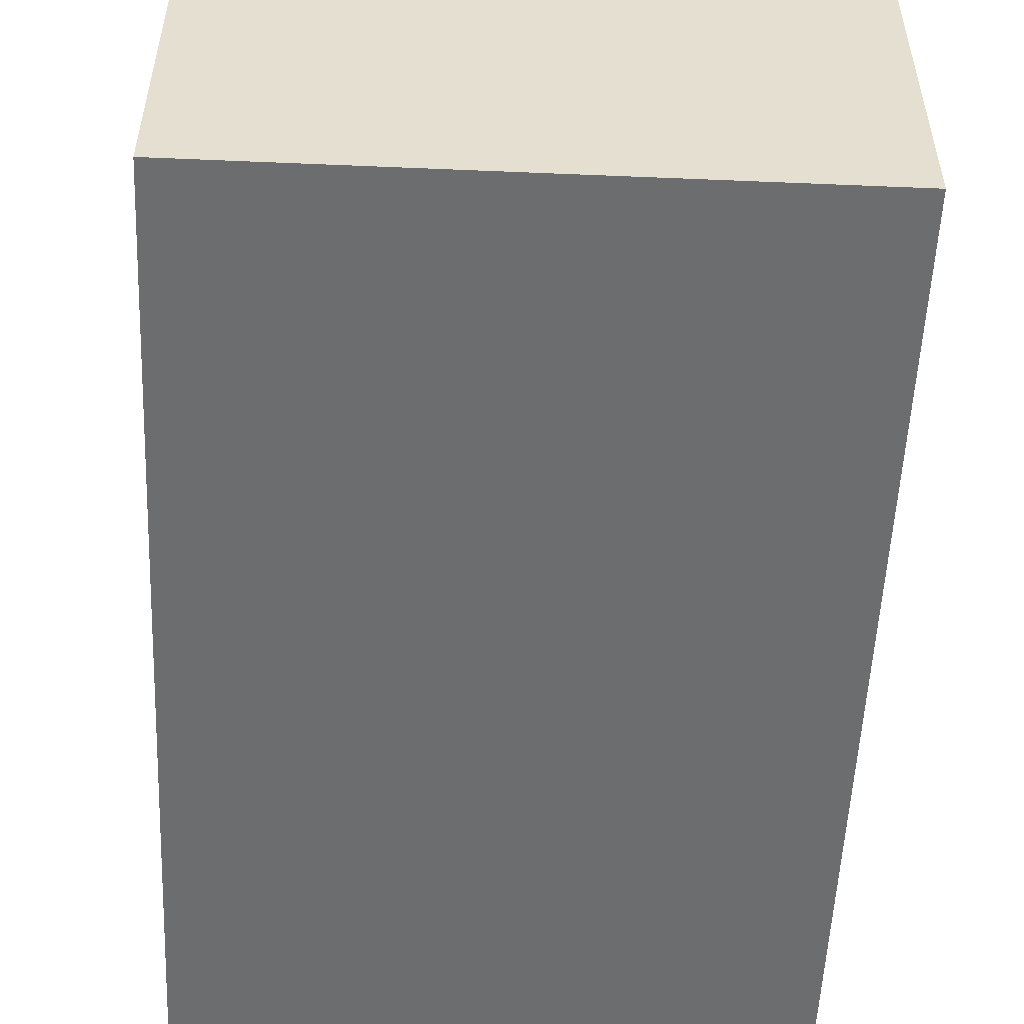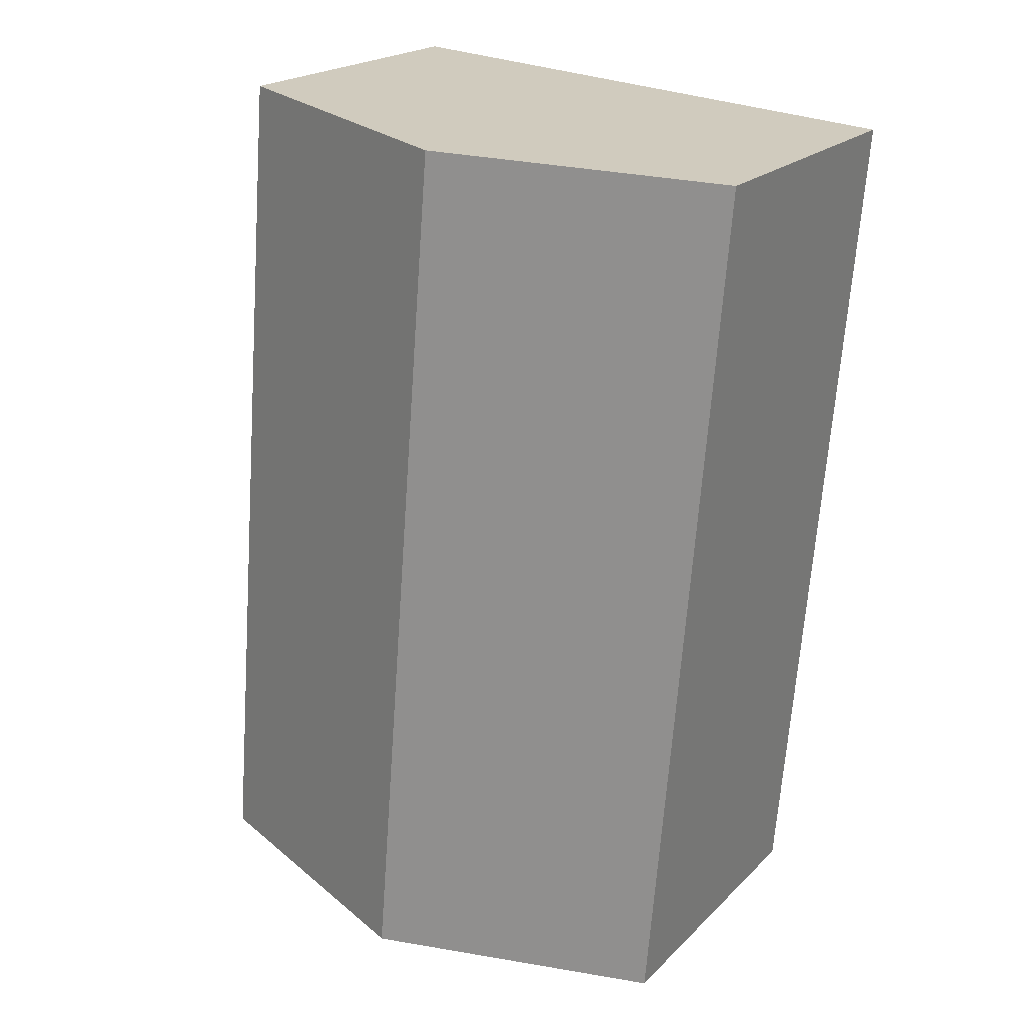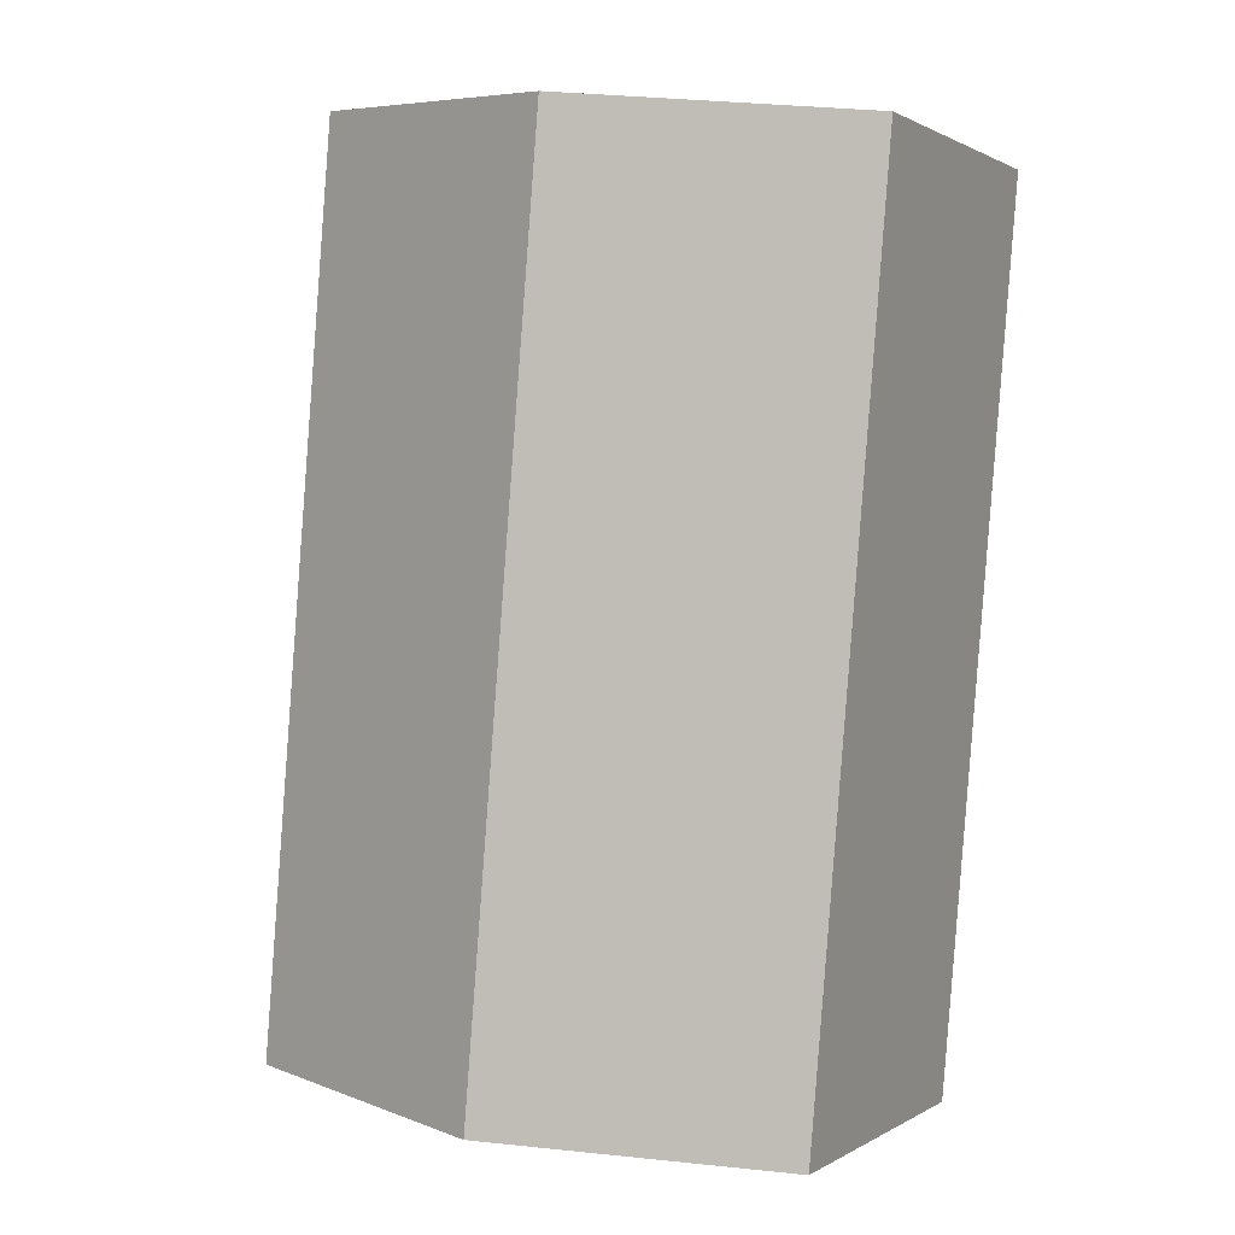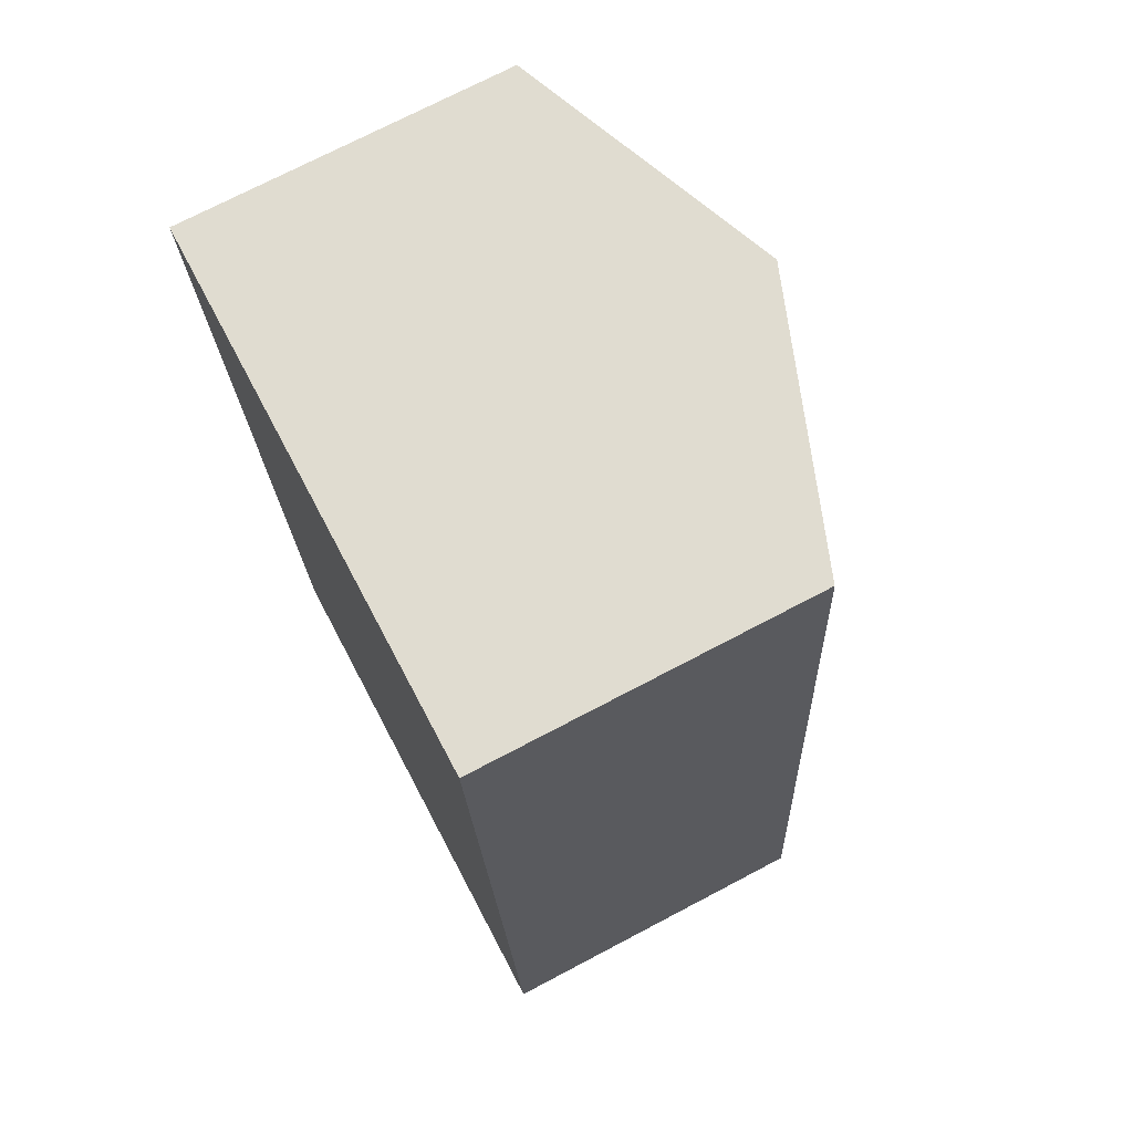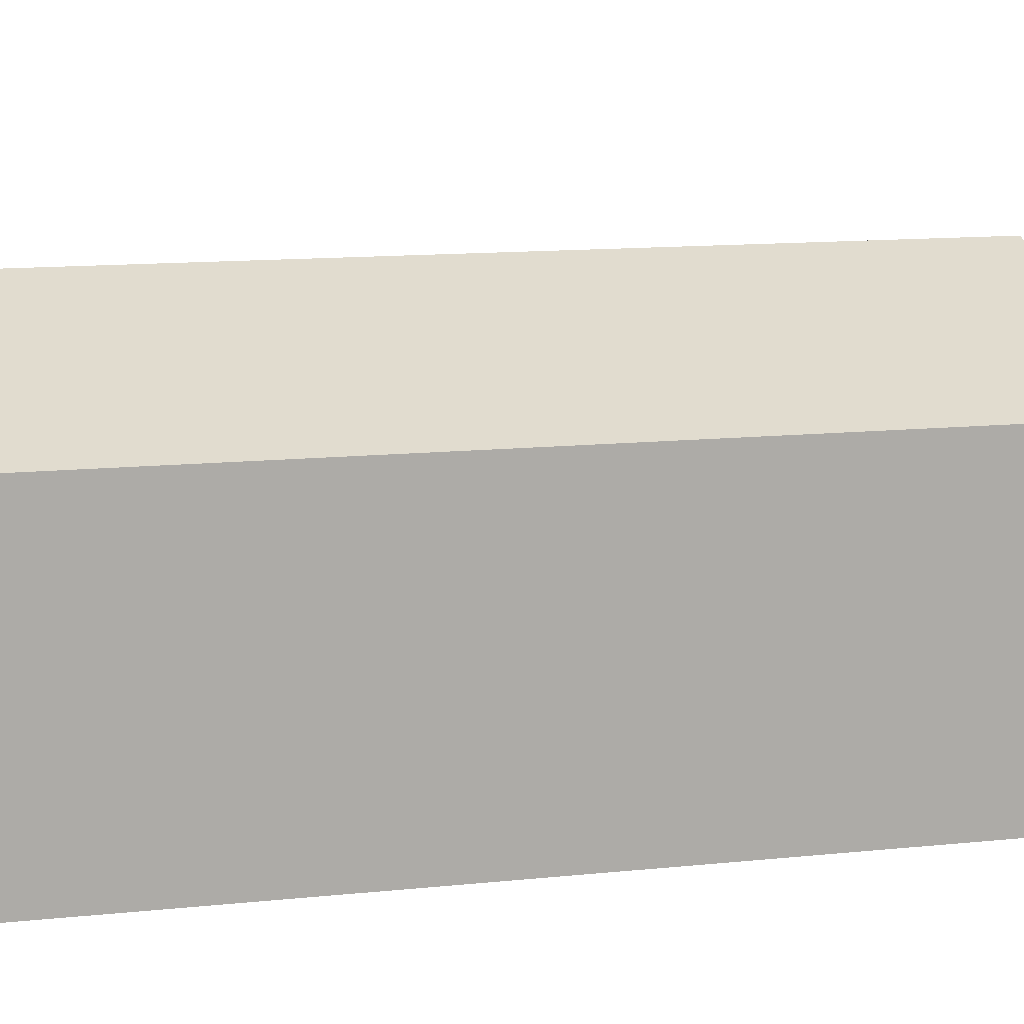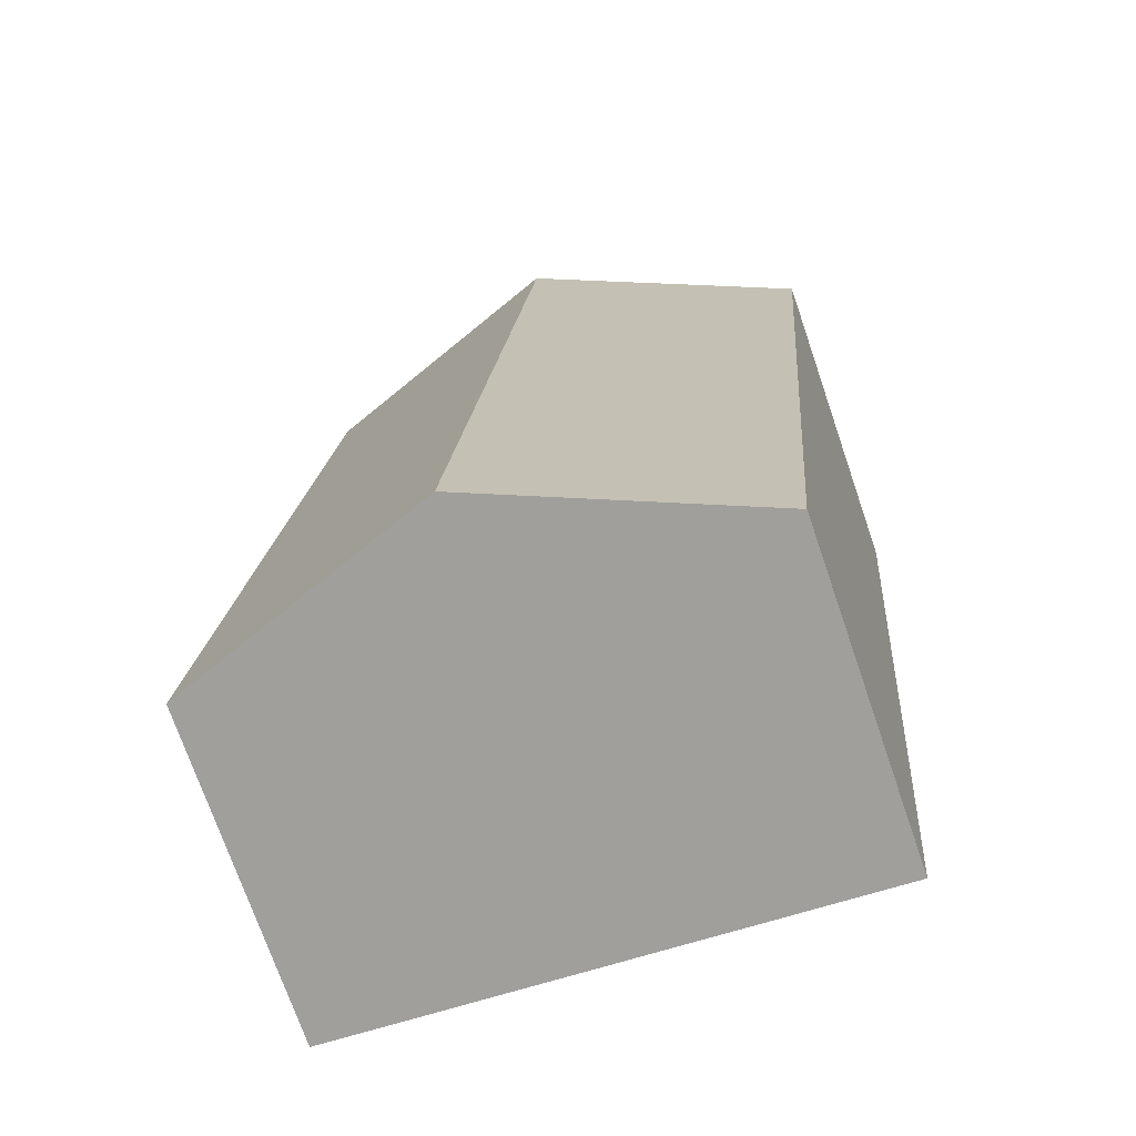
<metadata>
{"format":"obj","ext":"obj","renderer":"f3d","projection":"perspective","resolution":1024,"background":"white","views":[{"elev":-53.9,"azim":-7.3,"up":"+Y"},{"elev":20.7,"azim":-148.8,"up":"+Z"},{"elev":0.9,"azim":-153.2,"up":"+Z"},{"elev":73.1,"azim":62.3,"up":"+Z"},{"elev":13.4,"azim":-107.7,"up":"+Y"},{"elev":-73.5,"azim":-161.0,"up":"+Z"}]}
</metadata>
<code>
v  2.374 2.978 -5.881
v  3.747 2.272 0.311
v  4.248 2.272 -5.726
v  1.873 2.978 0.155
v  0.5 2.272 -6.036
v  0 2.272 1.391e-16
v  0.5 3.696e-16 -6.036
v  0 0 0
v  1.873 -9.491e-18 0.155
v  3.747 -1.904e-17 0.311
v  4.248 3.506e-16 -5.726
v  2.374 3.601e-16 -5.881
g defaultobject
f 1 2 3
f 2 1 4
f 5 4 1
f 4 5 6
f 7 6 5
f 6 7 8
f 8 4 6
f 4 8 2
f 2 8 9
f 2 9 10
f 10 3 2
f 3 10 11
f 1 7 5
f 7 1 3
f 7 3 12
f 12 3 11
f 7 9 8
f 9 7 12
f 9 12 10
f 10 12 11

</code>
